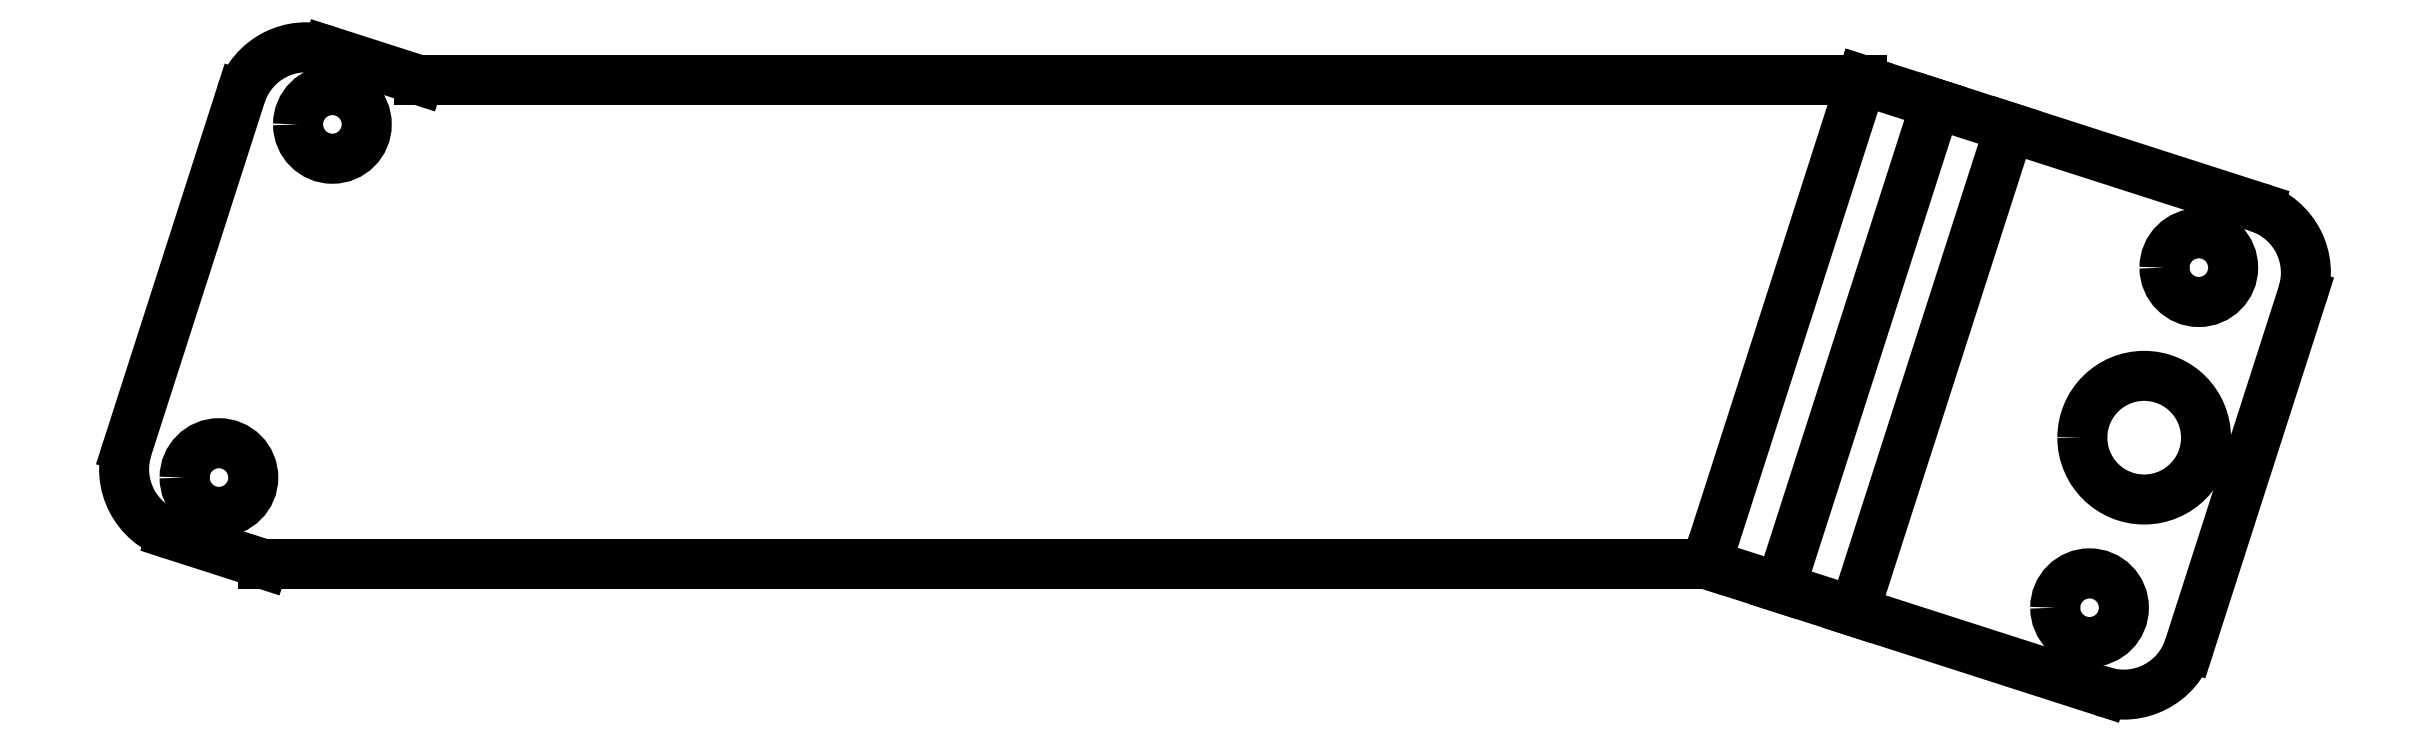
<metadata>
{"format":"dxf","ext":"dxf","renderer":"ezdxf+matplotlib","layout":"modelspace","background":"white","min_lineweight":24,"dpi":150}
</metadata>
<code>
0
SECTION
2
ENTITIES
0
3DSOLID
8
0
347
7A
290
     1
2
{21a50f02-189b-104c-9626-213c5d234284}
350
0
0
LINE
8
Polar Alignment Fork - Right Arm v4_Tripod Right Arm
10
11.04
20
-0.173
30
2e-16
11
12.17
21
3.35
31
2e-16
0
LINE
8
Polar Alignment Fork - Right Arm v4_Tripod Right Arm
10
11.58
20
-0.3459
30
8e-16
11
12.71
21
3.177
31
7e-16
0
LINE
8
Polar Alignment Fork - Right Arm v4_Tripod Right Arm
10
13.39
20
-0.9271
30
0
11
10.5
21
4.3e-15
31
0
0
LINE
8
Polar Alignment Fork - Right Arm v4_Tripod Right Arm
10
0
20
0
30
0
11
-0.6664
21
0.2141
31
0
0
LINE
8
Polar Alignment Fork - Right Arm v4_Tripod Right Arm
10
1.132
20
3.523
30
0
11
11.64
21
3.523
31
0
0
LINE
8
Polar Alignment Fork - Right Arm v4_Tripod Right Arm
10
14.84
20
1.967
30
0
11
14.02
21
-0.604
31
0
0
CIRCLE
8
Polar Alignment Fork - Right Arm v4_Tripod Right Arm
10
-14.09
20
2.157
30
0
40
0.25
210
0
220
0
230
-1
0
LINE
8
Polar Alignment Fork - Right Arm v4_Tripod Right Arm
10
10.5
20
4.3e-15
30
0
11
11.64
21
3.523
31
0
0
CIRCLE
8
Polar Alignment Fork - Right Arm v4_Tripod Right Arm
10
-0.5028
20
3.2
30
0
40
0.25
210
0
220
0
230
-1
0
ARC
8
Polar Alignment Fork - Right Arm v4_Tripod Right Arm
10
-14.37
20
2.119
30
0
40
0.5
210
0
220
0
230
-1
50
107.8
51
197.8
0
LINE
8
Polar Alignment Fork - Right Arm v4_Tripod Right Arm
10
10.5
20
4.3e-15
30
0
11
0
21
0
31
0
0
LINE
8
Polar Alignment Fork - Right Arm v4_Tripod Right Arm
10
11.64
20
3.523
30
0
11
14.52
21
2.596
31
0
0
LINE
8
Polar Alignment Fork - Right Arm v4_Tripod Right Arm
10
0.4653
20
3.737
30
0
11
1.132
21
3.523
31
0
0
LINE
8
Polar Alignment Fork - Right Arm v4_Tripod Right Arm
10
-0.9895
20
0.8431
30
0
11
-0.1637
21
3.414
31
0
0
CIRCLE
8
Polar Alignment Fork - Right Arm v4_Tripod Right Arm
10
0.3231
20
0.629
30
0
40
0.25
210
0
220
0
230
-1
0
CIRCLE
8
Polar Alignment Fork - Right Arm v4_Tripod Right Arm
10
-13.29
20
-0.3186
30
0
40
0.25
210
0
220
0
230
-1
0
ARC
8
Polar Alignment Fork - Right Arm v4_Tripod Right Arm
10
-0.3124
20
3.261
30
0
40
0.5
210
0
220
0
230
-1
50
17.81
51
107.8
0
CIRCLE
8
Polar Alignment Fork - Right Arm v4_Tripod Right Arm
10
-13.69
20
0.9191
30
0
40
0.45
210
0
220
0
230
-1
0
ARC
8
Polar Alignment Fork - Right Arm v4_Tripod Right Arm
10
-13.54
20
-0.4511
30
0
40
0.5
210
0
220
0
230
-1
50
197.8
51
287.8
0
ARC
8
Polar Alignment Fork - Right Arm v4_Tripod Right Arm
10
0.5135
20
0.6902
30
0
40
0.5
210
0
220
0
230
-1
50
287.8
51
17.81
0
ENDSEC
0
EOF

</code>
